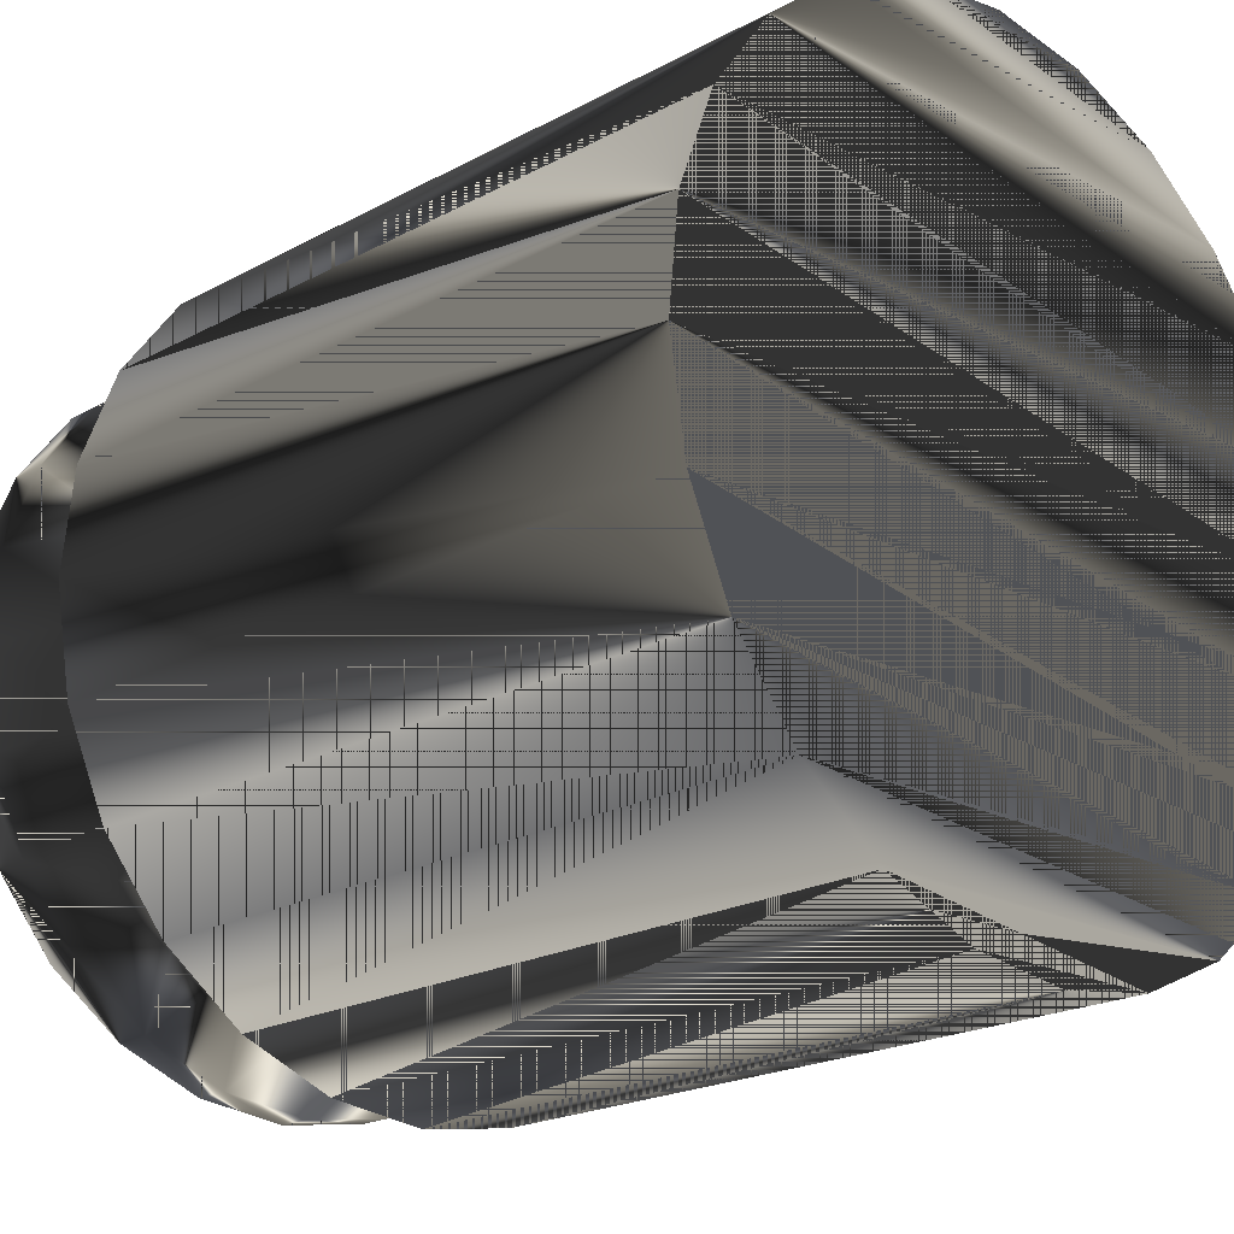
<metadata>
{"format":"obj","ext":"obj","renderer":"f3d","projection":"perspective","resolution":1024,"background":"white","views":[{"elev":-20.9,"azim":134.2,"up":"+Y"}]}
</metadata>
<code>
v -0.02347 -0.07854 -0.08968
v 0.01895 -0.07976 -0.08968
v -0.002343 -0.08194 -0.08968
v 0.03894 -0.07214 -0.08968
v -0.002343 -0.08194 0.04968
v -0.02347 -0.07854 0.04968
v -0.043 -0.06979 -0.08968
v 0.01895 -0.07976 0.04968
v -0.043 -0.06979 0.04968
v 0.05629 -0.0596 -0.08968
v 0.03894 -0.07214 0.04968
v -0.00187 -0.06541 0.05788
v -0.01874 -0.0627 0.05788
v -0.0596 -0.05629 0.04968
v -0.0596 -0.05629 -0.08968
v 0.01512 -0.06367 0.05788
v -0.03433 -0.05571 0.05788
v 0.06979 -0.043 -0.08968
v 0.05629 -0.0596 0.04968
v 0.03109 -0.05758 0.05788
v -0.003763 -0.07503 0.08247
v -0.02307 -0.07198 0.08247
v -0.04092 -0.06413 0.08247
v -0.07214 -0.03894 -0.08968
v -0.04758 -0.04493 0.05788
v 0.06979 -0.043 0.04968
v 0.01569 -0.07307 0.08247
v -0.05609 -0.05202 0.08247
v -0.07214 -0.03894 0.04968
v 0.07854 -0.02347 -0.08968
v 0.07854 -0.02347 0.04968
v 0.04493 -0.04757 0.05788
v 0.03397 -0.06623 0.08247
v -0.02307 -0.07198 0.08968
v -0.003763 -0.07503 0.08968
v -0.04092 -0.06413 0.08968
v -0.05609 -0.05202 0.08968
v -0.07976 -0.01895 -0.08968
v -0.05758 -0.03109 0.05788
v 0.05571 -0.03433 0.05788
v 0.01569 -0.07307 0.08968
v -0.06754 -0.03646 0.08247
v -0.07976 -0.01895 0.04968
v 0.08194 -0.002342 -0.08968
v 0.08194 -0.002342 0.04968
v 0.0627 -0.01874 0.05788
v 0.06216 -0.0401 0.08247
v 0.04981 -0.05499 0.08247
v 0.03397 -0.06623 0.08968
v -0.003326 -0.05946 0.08968
v -0.06754 -0.03646 0.08968
v -0.08194 0.002343 -0.08968
v -0.06367 -0.01512 0.05788
v 0.07015 -0.02259 0.08247
v 0.04981 -0.05499 0.08968
v -0.01869 -0.05704 0.08968
v -0.03286 -0.05081 0.08968
v -0.07451 -0.01853 0.08247
v -0.08194 0.002343 0.04968
v 0.07976 0.01895 -0.08968
v 0.07976 0.01895 0.04968
v 0.06541 -0.00187 0.05788
v 0.07326 -0.003638 0.08247
v 0.06216 -0.0401 0.08968
v 0.07015 -0.02259 0.08968
v -0.01869 -0.05704 0.05788
v 0.01215 -0.0579 0.08968
v -0.04486 -0.04122 0.08968
v -0.07451 -0.01853 0.08968
v -0.07854 0.02347 -0.08968
v -0.06541 0.00187 0.05788
v 0.07326 -0.003638 0.08968
v -0.003326 -0.05946 0.05788
v -0.03286 -0.05081 0.05788
v 0.02667 -0.05247 0.08968
v -0.04486 -0.04122 0.05788
v -0.05389 -0.02896 0.08968
v -0.07651 0.000564 0.08247
v -0.07854 0.02347 0.04968
v -0.0627 0.01874 0.05788
v 0.07214 0.03894 -0.08968
v 0.07214 0.03894 0.04968
v 0.06367 0.01512 0.05788
v 0.07126 0.01545 0.08247
v 0.07126 0.01545 0.08968
v 0.04896 -0.03182 0.08968
v 0.05525 -0.01805 0.08968
v -0.003326 -0.05946 0.04968
v -0.01697 -0.05475 0.04968
v -0.01869 -0.05704 0.04968
v -0.03103 -0.04857 0.04968
v 0.01215 -0.0579 0.05788
v -0.05936 -0.01486 0.08968
v -0.07651 0.000564 0.08968
v -0.06979 0.043 -0.08968
v 0.05758 0.03109 0.05788
v 0.05769 -0.003184 0.08968
v 0.03922 -0.04357 0.08968
v 0.01215 -0.0579 0.04968
v -0.001714 -0.05716 0.04968
v -0.03286 -0.05081 0.04968
v -0.04291 -0.03908 0.04968
v 0.02667 -0.05247 0.05788
v -0.05389 -0.02896 0.05788
v -0.0734 0.01951 0.08247
v -0.05571 0.03433 0.05788
v -0.06979 0.043 0.04968
v 0.0596 0.05629 -0.08968
v 0.0596 0.05629 0.04968
v 0.04757 0.04493 0.05788
v 0.0643 0.03339 0.08247
v 0.0643 0.03339 0.08968
v 0.05612 0.01179 0.08968
v 0.04896 -0.03182 0.05788
v 0.05525 -0.01805 0.05788
v 0.05769 -0.003184 0.05788
v -0.01972 -0.07294 0.03541
v -0.03657 -0.06494 0.03541
v -0.0508 -0.05267 0.03541
v -0.04486 -0.04122 0.04968
v -0.05183 -0.02697 0.04968
v 0.02667 -0.05247 0.04968
v 0.01366 -0.05561 0.04968
v -0.05389 -0.02896 0.04968
v -0.05936 -0.01486 0.05788
v -0.06093 0.00011 0.08968
v -0.0734 0.01951 0.08968
v -0.05629 0.0596 -0.08968
v 0.05284 0.04894 0.08247
v 0.05065 0.02588 0.08968
v 0.05612 0.01179 0.05788
v 0.03922 -0.04357 0.05788
v -0.001443 -0.07605 0.03541
v -0.06149 -0.03702 0.03541
v 0.03922 -0.04357 0.04968
v 0.02807 -0.05022 0.04968
v 0.01698 -0.07405 0.03541
v -0.05936 -0.01486 0.04968
v -0.05722 -0.01309 0.04968
v -0.05849 0.01498 0.08968
v -0.0654 0.03703 0.08247
v -0.04493 0.04757 0.05788
v -0.05629 0.0596 0.04968
v 0.043 0.06979 -0.08968
v 0.03433 0.05571 0.05788
v 0.05284 0.04894 0.08968
v 0.04161 0.03814 0.08968
v 0.05065 0.02588 0.05788
v 0.0405 -0.0414 0.04968
v 0.04896 -0.03182 0.04968
v 0.05012 -0.0298 0.04968
v 0.05525 -0.01805 0.04968
v 0.05632 -0.01623 0.04968
v 0.05769 -0.003184 0.04968
v 0.05872 -0.001598 0.04968
v -0.01972 -0.07294 -0.08034
v -0.001443 -0.07605 -0.08034
v -0.03657 -0.06494 -0.08034
v -0.06149 -0.03702 -0.08034
v -0.06795 -0.01907 0.03541
v 0.03425 -0.06708 0.03541
v -0.06093 0.00011 0.04968
v -0.05876 0.001643 0.04968
v -0.06093 0.00011 0.05788
v -0.05221 0.02875 0.08968
v -0.0654 0.03703 0.08968
v -0.03894 0.07214 0.04968
v -0.03894 0.07214 -0.08968
v 0.043 0.06979 0.04968
v 0.03767 0.06106 0.08247
v 0.04161 0.03814 0.05788
v 0.05612 0.01179 0.04968
v 0.05717 0.01314 0.04968
v 0.01698 -0.07405 -0.08034
v -0.0508 -0.05267 -0.08034
v -0.06795 -0.01907 -0.08034
v 0.04914 -0.05568 0.03541
v 0.03425 -0.06708 -0.08034
v -0.06979 -1.4e-05 0.03541
v -0.05849 0.01498 0.05788
v -0.05306 0.05191 0.08247
v -0.03109 0.05758 0.05788
v 0.02347 0.07854 -0.08968
v 0.01874 0.0627 0.05788
v 0.03767 0.06106 0.08968
v 0.02961 0.04773 0.08968
v 0.05065 0.02588 0.04968
v 0.05178 0.02702 0.04968
v 0.06067 -0.04067 0.03541
v 0.06809 -0.02312 0.03541
v 0.07096 -0.004205 0.03541
v 0.04914 -0.05568 -0.08034
v 0.06067 -0.04067 -0.08034
v 0.06809 -0.02312 -0.08034
v -0.06979 -1.4e-05 -0.08034
v -0.05849 0.01498 0.04968
v -0.05636 0.01627 0.04968
v -0.05221 0.02875 0.05788
v -0.04247 0.04049 0.08968
v -0.05306 0.05191 0.08968
v -0.03721 0.06316 0.08247
v -0.01895 0.07976 0.04968
v -0.01512 0.06367 0.05788
v -0.01895 0.07976 -0.08968
v 0.02347 0.07854 0.04968
v 0.01983 0.06891 0.08247
v 0.01544 0.05396 0.08968
v 0.02961 0.04773 0.05788
v 0.04161 0.03814 0.04968
v 0.04287 0.03912 0.04968
v 0.06912 0.01485 0.03541
v 0.07096 -0.004205 -0.08034
v -0.06692 0.0189 -0.08034
v -0.06692 0.0189 0.03541
v -0.05221 0.02875 0.04968
v -0.05016 0.02984 0.04968
v -0.03721 0.06316 0.08968
v -0.01894 0.06999 0.08247
v 0.002342 0.08194 -0.08968
v 0.001869 0.06541 0.05788
v 0.01983 0.06891 0.08968
v 8.1e-05 0.05639 0.08968
v 0.02961 0.04773 0.04968
v 0.03098 0.04861 0.04968
v 0.06266 0.0328 0.03541
v 0.06912 0.01485 -0.08034
v -0.04247 0.04049 0.04968
v -0.04054 0.04144 0.04968
v -0.04247 0.04049 0.05788
v -0.02992 0.0494 0.08968
v -0.0154 0.05483 0.08968
v -0.01894 0.06999 0.08968
v 0.002342 0.08194 0.04968
v 0.000518 0.07195 0.08247
v 0.01544 0.05396 0.05788
v 0.01544 0.05396 0.04968
v 0.01693 0.05479 0.04968
v 0.05197 0.04845 0.03541
v -0.05949 0.03645 -0.08034
v 0.06266 0.0328 -0.08034
v -0.05949 0.03645 0.03541
v -0.02992 0.0494 0.05788
v 0.000518 0.07195 0.08968
v 8.1e-05 0.05639 0.05788
v 0.03774 0.06072 0.03541
v -0.04797 0.05146 0.03541
v -0.0154 0.05483 0.05788
v 8.1e-05 0.05639 0.04968
v 0.001672 0.0572 0.04968
v 0.0209 0.06872 0.03541
v 0.05197 0.04845 -0.08034
v 0.03774 0.06072 -0.08034
v -0.04797 0.05146 -0.08034
v -0.02992 0.0494 0.04968
v -0.02811 0.05026 0.04968
v -0.0154 0.05483 0.04968
v -0.01371 0.05565 0.04968
v 0.0209 0.06872 -0.08034
v -0.03307 0.06286 0.03541
v -0.01581 0.06983 0.03541
v 0.002614 0.07183 0.03541
v 0.002614 0.07183 -0.08034
v -0.03307 0.06286 -0.08034
v -0.01581 0.06983 -0.08034
f 1 2 3
f 2 1 4
f 2 5 3
f 3 6 1
f 4 1 7
f 4 8 2
f 5 2 8
f 6 3 5
f 9 1 6
f 1 9 7
f 4 7 10
f 8 4 11
f 8 12 5
f 12 6 5
f 13 9 6
f 14 7 9
f 10 7 15
f 10 11 4
f 11 16 8
f 12 8 16
f 6 12 13
f 9 13 17
f 7 14 15
f 17 14 9
f 10 15 18
f 11 10 19
f 16 11 20
f 21 12 16
f 22 13 12
f 23 17 13
f 14 24 15
f 14 17 25
f 18 15 24
f 26 10 18
f 10 26 19
f 19 20 11
f 16 20 27
f 22 12 21
f 21 16 27
f 23 13 22
f 28 17 23
f 24 14 29
f 28 25 17
f 25 29 14
f 18 24 30
f 18 31 26
f 26 32 19
f 20 19 32
f 27 20 33
f 21 34 22
f 27 35 21
f 22 36 23
f 23 37 28
f 29 38 24
f 28 39 25
f 29 25 39
f 30 24 38
f 31 18 30
f 31 40 26
f 32 26 40
f 20 32 33
f 33 41 27
f 34 21 35
f 36 22 34
f 35 27 41
f 37 23 36
f 37 42 28
f 38 29 43
f 42 39 28
f 39 43 29
f 30 38 44
f 30 45 31
f 40 31 46
f 47 32 40
f 33 32 48
f 41 33 49
f 41 34 35
f 34 49 36
f 50 37 36
f 42 37 51
f 43 52 38
f 42 53 39
f 43 39 53
f 44 38 52
f 45 30 44
f 45 46 31
f 54 40 46
f 48 32 47
f 47 40 54
f 48 49 33
f 34 41 49
f 36 49 55
f 37 50 56
f 36 55 50
f 37 57 51
f 51 58 42
f 52 43 59
f 58 53 42
f 53 59 43
f 44 52 60
f 44 61 45
f 46 45 62
f 54 46 63
f 64 48 47
f 65 47 54
f 49 48 55
f 50 66 56
f 37 56 57
f 50 55 67
f 51 57 68
f 58 51 69
f 59 70 52
f 58 71 53
f 59 53 71
f 60 52 70
f 61 44 60
f 61 62 45
f 63 46 62
f 72 54 63
f 48 64 55
f 47 65 64
f 54 72 65
f 66 50 73
f 74 56 66
f 56 74 57
f 67 55 75
f 67 73 50
f 57 76 68
f 51 68 77
f 51 77 69
f 69 78 58
f 70 59 79
f 78 71 58
f 80 59 71
f 60 70 81
f 60 82 61
f 62 61 83
f 63 62 84
f 63 85 72
f 75 55 64
f 86 64 65
f 87 65 72
f 73 88 66
f 66 73 89
f 66 90 74
f 74 66 91
f 76 57 74
f 75 92 67
f 73 67 92
f 76 77 68
f 69 77 93
f 78 69 94
f 59 80 79
f 79 95 70
f 78 80 71
f 81 70 95
f 82 60 81
f 96 61 82
f 61 96 83
f 84 62 83
f 85 63 84
f 97 72 85
f 75 64 98
f 98 64 86
f 86 65 87
f 87 72 97
f 90 66 88
f 88 73 99
f 100 89 73
f 89 91 66
f 101 74 90
f 91 102 74
f 74 101 76
f 76 74 102
f 92 75 103
f 92 99 73
f 73 92 100
f 77 76 104
f 104 93 77
f 69 93 94
f 94 105 78
f 106 79 80
f 95 79 107
f 105 80 78
f 81 95 108
f 81 109 82
f 82 110 96
f 111 83 96
f 84 83 111
f 84 112 85
f 97 85 113
f 98 103 75
f 114 98 86
f 115 86 87
f 116 87 97
f 100 117 89
f 89 118 91
f 91 119 102
f 120 76 101
f 102 121 76
f 103 122 92
f 92 103 123
f 99 92 122
f 123 100 92
f 104 76 124
f 104 76 121
f 93 104 125
f 94 93 126
f 105 94 127
f 79 106 107
f 105 106 80
f 107 128 95
f 108 95 128
f 109 81 108
f 110 82 109
f 129 96 110
f 111 96 129
f 112 84 111
f 130 85 112
f 113 85 130
f 131 97 113
f 103 98 132
f 98 114 132
f 86 115 114
f 87 116 115
f 97 131 116
f 117 118 89
f 133 117 100
f 118 119 91
f 102 119 134
f 120 124 76
f 102 134 121
f 122 103 135
f 136 123 103
f 137 100 123
f 124 138 104
f 121 139 104
f 125 104 138
f 125 104 139
f 125 126 93
f 94 126 140
f 94 140 127
f 127 141 105
f 142 107 106
f 141 106 105
f 128 107 143
f 108 128 144
f 144 109 108
f 109 145 110
f 145 129 110
f 146 111 129
f 111 146 112
f 130 112 147
f 148 113 130
f 113 148 131
f 132 135 103
f 103 132 136
f 132 114 135
f 132 114 149
f 114 115 150
f 114 115 151
f 115 116 152
f 115 116 153
f 116 131 154
f 116 131 155
f 117 156 118
f 133 157 117
f 137 133 100
f 118 158 119
f 134 119 159
f 134 160 121
f 161 123 136
f 161 137 123
f 121 160 139
f 138 162 125
f 139 163 125
f 126 125 164
f 164 140 126
f 127 140 165
f 141 127 166
f 107 142 143
f 141 142 106
f 167 128 143
f 144 128 168
f 109 144 169
f 145 109 169
f 145 170 129
f 170 146 129
f 147 112 146
f 171 130 147
f 130 171 148
f 131 148 172
f 131 148 173
f 149 136 132
f 150 135 114
f 151 149 114
f 152 150 115
f 153 151 115
f 154 152 116
f 155 153 116
f 172 154 131
f 173 155 131
f 158 118 156
f 156 117 157
f 157 133 174
f 137 174 133
f 175 119 158
f 175 159 119
f 159 176 134
f 160 134 176
f 177 161 136
f 161 178 137
f 160 179 139
f 164 125 162
f 164 125 163
f 139 179 163
f 140 164 180
f 180 165 140
f 127 165 166
f 166 181 141
f 182 143 142
f 181 142 141
f 128 167 168
f 143 182 167
f 144 168 183
f 183 169 144
f 169 184 145
f 184 170 145
f 146 170 185
f 147 146 186
f 186 171 147
f 148 171 187
f 148 171 188
f 187 172 148
f 188 173 148
f 177 136 149
f 189 149 151
f 190 151 153
f 155 191 153
f 173 191 155
f 158 156 178
f 157 174 156
f 174 137 178
f 175 158 192
f 159 175 193
f 176 159 194
f 176 195 160
f 177 192 161
f 178 161 192
f 179 160 195
f 162 196 164
f 163 197 164
f 163 179 197
f 180 164 196
f 180 164 197
f 165 180 198
f 166 165 199
f 181 166 200
f 142 201 182
f 181 201 142
f 202 168 167
f 203 167 182
f 183 168 204
f 169 183 205
f 184 169 205
f 184 206 170
f 206 185 170
f 207 146 185
f 186 146 207
f 171 186 208
f 209 187 171
f 210 188 171
f 188 211 173
f 177 149 189
f 189 151 190
f 191 190 153
f 211 191 173
f 178 156 174
f 192 158 178
f 193 175 192
f 194 159 193
f 212 176 194
f 195 176 212
f 177 189 192
f 195 213 179
f 179 214 197
f 196 215 180
f 197 216 180
f 198 180 215
f 198 180 216
f 198 199 165
f 166 199 200
f 217 181 200
f 201 218 182
f 181 217 201
f 168 202 204
f 167 203 202
f 182 218 203
f 183 204 219
f 219 205 183
f 205 220 184
f 220 206 184
f 185 206 221
f 207 185 222
f 207 208 186
f 208 223 171
f 208 224 171
f 209 171 223
f 225 188 210
f 210 171 224
f 225 211 188
f 189 190 193
f 190 191 194
f 191 211 212
f 193 192 189
f 194 193 190
f 212 194 191
f 226 195 212
f 214 179 213
f 213 195 226
f 197 214 216
f 215 227 198
f 216 228 198
f 199 198 229
f 200 199 230
f 200 231 217
f 201 232 218
f 232 201 217
f 233 204 202
f 220 202 203
f 218 234 203
f 204 233 219
f 205 219 233
f 220 205 233
f 234 206 220
f 234 221 206
f 217 185 221
f 217 222 185
f 222 235 207
f 208 207 235
f 223 208 236
f 224 208 237
f 225 210 238
f 238 210 224
f 211 225 226
f 226 212 211
f 213 239 214
f 240 213 226
f 214 241 216
f 229 198 227
f 229 198 228
f 216 241 228
f 242 199 229
f 199 242 230
f 200 230 231
f 217 231 222
f 243 218 232
f 217 221 232
f 202 220 233
f 203 234 220
f 218 243 234
f 221 234 243
f 235 222 244
f 235 236 208
f 235 237 208
f 224 237 245
f 225 238 240
f 238 224 245
f 240 226 225
f 241 214 239
f 239 213 240
f 229 227 242
f 229 228 242
f 228 241 246
f 247 230 242
f 230 247 231
f 231 244 222
f 232 221 243
f 244 248 235
f 244 249 235
f 236 235 248
f 237 235 249
f 245 237 250
f 251 240 238
f 245 252 238
f 239 253 241
f 251 239 240
f 254 242 227
f 255 242 228
f 246 241 253
f 255 228 246
f 242 254 247
f 242 255 247
f 244 231 247
f 248 244 256
f 249 244 257
f 237 249 250
f 250 258 245
f 251 238 252
f 252 245 258
f 253 239 251
f 246 253 259
f 255 246 259
f 256 247 254
f 257 247 255
f 247 256 244
f 247 257 244
f 249 257 260
f 250 249 261
f 258 250 262
f 252 253 251
f 258 263 252
f 263 259 253
f 257 255 259
f 257 259 260
f 249 260 261
f 261 262 250
f 262 264 258
f 263 253 252
f 264 263 258
f 259 263 260
f 260 264 261
f 262 261 264
f 264 260 263
f 3 2 1
f 4 1 2
f 3 5 2
f 1 6 3
f 7 1 4
f 2 8 4
f 8 2 5
f 5 3 6
f 6 1 9
f 7 9 1
f 10 7 4
f 11 4 8
f 5 12 8
f 5 6 12
f 6 9 13
f 9 7 14
f 15 7 10
f 4 11 10
f 8 16 11
f 16 8 12
f 13 12 6
f 17 13 9
f 15 14 7
f 9 14 17
f 18 15 10
f 19 10 11
f 20 11 16
f 16 12 21
f 12 13 22
f 13 17 23
f 15 24 14
f 25 17 14
f 24 15 18
f 18 10 26
f 19 26 10
f 11 20 19
f 27 20 16
f 21 12 22
f 27 16 21
f 22 13 23
f 23 17 28
f 29 14 24
f 17 25 28
f 14 29 25
f 30 24 18
f 26 31 18
f 19 32 26
f 32 19 20
f 33 20 27
f 22 34 21
f 21 35 27
f 23 36 22
f 28 37 23
f 24 38 29
f 25 39 28
f 39 25 29
f 38 24 30
f 30 18 31
f 26 40 31
f 40 26 32
f 33 32 20
f 27 41 33
f 35 21 34
f 34 22 36
f 41 27 35
f 36 23 37
f 28 42 37
f 43 29 38
f 28 39 42
f 29 43 39
f 44 38 30
f 31 45 30
f 46 31 40
f 40 32 47
f 48 32 33
f 49 33 41
f 35 34 41
f 36 49 34
f 36 37 50
f 51 37 42
f 38 52 43
f 39 53 42
f 53 39 43
f 52 38 44
f 44 30 45
f 31 46 45
f 46 40 54
f 47 32 48
f 54 40 47
f 33 49 48
f 49 41 34
f 55 49 36
f 56 50 37
f 50 55 36
f 51 57 37
f 42 58 51
f 59 43 52
f 42 53 58
f 43 59 53
f 60 52 44
f 45 61 44
f 62 45 46
f 63 46 54
f 47 48 64
f 54 47 65
f 55 48 49
f 56 66 50
f 57 56 37
f 67 55 50
f 68 57 51
f 69 51 58
f 52 70 59
f 53 71 58
f 71 53 59
f 70 52 60
f 60 44 61
f 45 62 61
f 62 46 63
f 63 54 72
f 55 64 48
f 64 65 47
f 65 72 54
f 73 50 66
f 66 56 74
f 57 74 56
f 75 55 67
f 50 73 67
f 68 76 57
f 77 68 51
f 69 77 51
f 58 78 69
f 79 59 70
f 58 71 78
f 71 59 80
f 81 70 60
f 61 82 60
f 83 61 62
f 84 62 63
f 72 85 63
f 64 55 75
f 65 64 86
f 72 65 87
f 66 88 73
f 89 73 66
f 74 90 66
f 91 66 74
f 74 57 76
f 67 92 75
f 92 67 73
f 68 77 76
f 93 77 69
f 94 69 78
f 79 80 59
f 70 95 79
f 71 80 78
f 95 70 81
f 81 60 82
f 82 61 96
f 83 96 61
f 83 62 84
f 84 63 85
f 85 72 97
f 98 64 75
f 86 64 98
f 87 65 86
f 97 72 87
f 88 66 90
f 99 73 88
f 73 89 100
f 66 91 89
f 90 74 101
f 74 102 91
f 76 101 74
f 102 74 76
f 103 75 92
f 73 99 92
f 100 92 73
f 104 76 77
f 77 93 104
f 94 93 69
f 78 105 94
f 80 79 106
f 107 79 95
f 78 80 105
f 108 95 81
f 82 109 81
f 96 110 82
f 96 83 111
f 111 83 84
f 85 112 84
f 113 85 97
f 75 103 98
f 86 98 114
f 87 86 115
f 97 87 116
f 89 117 100
f 91 118 89
f 102 119 91
f 101 76 120
f 76 121 102
f 92 122 103
f 123 103 92
f 122 92 99
f 92 100 123
f 124 76 104
f 121 76 104
f 125 104 93
f 126 93 94
f 127 94 105
f 107 106 79
f 80 106 105
f 95 128 107
f 128 95 108
f 108 81 109
f 109 82 110
f 110 96 129
f 129 96 111
f 111 84 112
f 112 85 130
f 130 85 113
f 113 97 131
f 132 98 103
f 132 114 98
f 114 115 86
f 115 116 87
f 116 131 97
f 89 118 117
f 100 117 133
f 91 119 118
f 134 119 102
f 76 124 120
f 121 134 102
f 135 103 122
f 103 123 136
f 123 100 137
f 104 138 124
f 104 139 121
f 138 104 125
f 139 104 125
f 93 126 125
f 140 126 94
f 127 140 94
f 105 141 127
f 106 107 142
f 105 106 141
f 143 107 128
f 144 128 108
f 108 109 144
f 110 145 109
f 110 129 145
f 129 111 146
f 112 146 111
f 147 112 130
f 130 113 148
f 131 148 113
f 103 135 132
f 136 132 103
f 135 114 132
f 149 114 132
f 150 115 114
f 151 115 114
f 152 116 115
f 153 116 115
f 154 131 116
f 155 131 116
f 118 156 117
f 117 157 133
f 100 133 137
f 119 158 118
f 159 119 134
f 121 160 134
f 136 123 161
f 123 137 161
f 139 160 121
f 125 162 138
f 125 163 139
f 164 125 126
f 126 140 164
f 165 140 127
f 166 127 141
f 143 142 107
f 106 142 141
f 143 128 167
f 168 128 144
f 169 144 109
f 169 109 145
f 129 170 145
f 129 146 170
f 146 112 147
f 147 130 171
f 148 171 130
f 172 148 131
f 173 148 131
f 132 136 149
f 114 135 150
f 114 149 151
f 115 150 152
f 115 151 153
f 116 152 154
f 116 153 155
f 131 154 172
f 131 155 173
f 156 118 158
f 157 117 156
f 174 133 157
f 133 174 137
f 158 119 175
f 119 159 175
f 134 176 159
f 176 134 160
f 136 161 177
f 137 178 161
f 139 179 160
f 162 125 164
f 163 125 164
f 163 179 139
f 180 164 140
f 140 165 180
f 166 165 127
f 141 181 166
f 142 143 182
f 141 142 181
f 168 167 128
f 167 182 143
f 183 168 144
f 144 169 183
f 145 184 169
f 145 170 184
f 185 170 146
f 186 146 147
f 147 171 186
f 187 171 148
f 188 171 148
f 148 172 187
f 148 173 188
f 149 136 177
f 151 149 189
f 153 151 190
f 153 191 155
f 155 191 173
f 178 156 158
f 156 174 157
f 178 137 174
f 192 158 175
f 193 175 159
f 194 159 176
f 160 195 176
f 161 192 177
f 192 161 178
f 195 160 179
f 164 196 162
f 164 197 163
f 197 179 163
f 196 164 180
f 197 164 180
f 198 180 165
f 199 165 166
f 200 166 181
f 182 201 142
f 142 201 181
f 167 168 202
f 182 167 203
f 204 168 183
f 205 183 169
f 205 169 184
f 170 206 184
f 170 185 206
f 185 146 207
f 207 146 186
f 208 186 171
f 171 187 209
f 171 188 210
f 173 211 188
f 189 149 177
f 190 151 189
f 153 190 191
f 173 191 211
f 174 156 178
f 178 158 192
f 192 175 193
f 193 159 194
f 194 176 212
f 212 176 195
f 192 189 177
f 179 213 195
f 197 214 179
f 180 215 196
f 180 216 197
f 215 180 198
f 216 180 198
f 165 199 198
f 200 199 166
f 200 181 217
f 182 218 201
f 201 217 181
f 204 202 168
f 202 203 167
f 203 218 182
f 219 204 183
f 183 205 219
f 184 220 205
f 184 206 220
f 221 206 185
f 222 185 207
f 186 208 207
f 171 223 208
f 171 224 208
f 223 171 209
f 210 188 225
f 224 171 210
f 188 211 225
f 193 190 189
f 194 191 190
f 212 211 191
f 189 192 193
f 190 193 194
f 191 194 212
f 212 195 226
f 213 179 214
f 226 195 213
f 216 214 197
f 198 227 215
f 198 228 216
f 229 198 199
f 230 199 200
f 217 231 200
f 218 232 201
f 217 201 232
f 202 204 233
f 203 202 220
f 203 234 218
f 219 233 204
f 233 219 205
f 233 205 220
f 220 206 234
f 206 221 234
f 221 185 217
f 185 222 217
f 207 235 222
f 235 207 208
f 236 208 223
f 237 208 224
f 238 210 225
f 224 210 238
f 226 225 211
f 211 212 226
f 214 239 213
f 226 213 240
f 216 241 214
f 227 198 229
f 228 198 229
f 228 241 216
f 229 199 242
f 230 242 199
f 231 230 200
f 222 231 217
f 232 218 243
f 232 221 217
f 233 220 202
f 220 234 203
f 234 243 218
f 243 234 221
f 244 222 235
f 208 236 235
f 208 237 235
f 245 237 224
f 240 238 225
f 245 224 238
f 225 226 240
f 239 214 241
f 240 213 239
f 242 227 229
f 242 228 229
f 246 241 228
f 242 230 247
f 231 247 230
f 222 244 231
f 243 221 232
f 235 248 244
f 235 249 244
f 248 235 236
f 249 235 237
f 250 237 245
f 238 240 251
f 238 252 245
f 241 253 239
f 240 239 251
f 227 242 254
f 228 242 255
f 253 241 246
f 246 228 255
f 247 254 242
f 247 255 242
f 247 231 244
f 256 244 248
f 257 244 249
f 250 249 237
f 245 258 250
f 252 238 251
f 258 245 252
f 251 239 253
f 259 253 246
f 259 246 255
f 254 247 256
f 255 247 257
f 244 256 247
f 244 257 247
f 260 257 249
f 261 249 250
f 262 250 258
f 251 253 252
f 252 263 258
f 253 259 263
f 259 255 257
f 260 259 257
f 261 260 249
f 250 262 261
f 258 264 262
f 252 253 263
f 258 263 264
f 260 263 259
f 261 264 260
f 264 261 262
f 263 260 264

</code>
